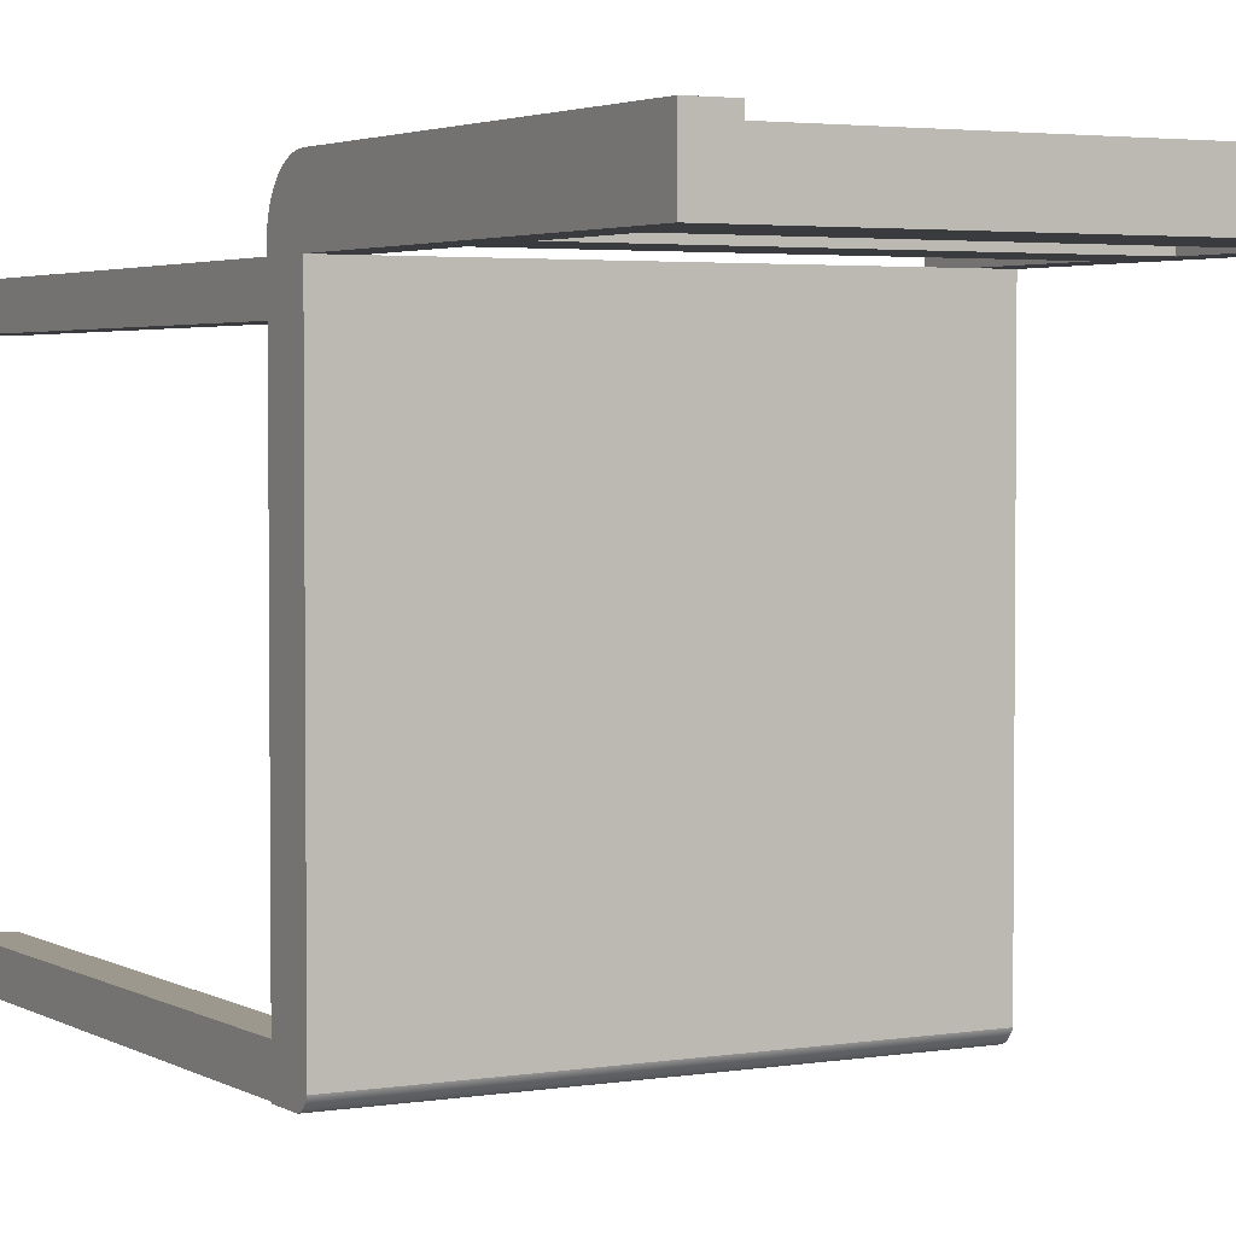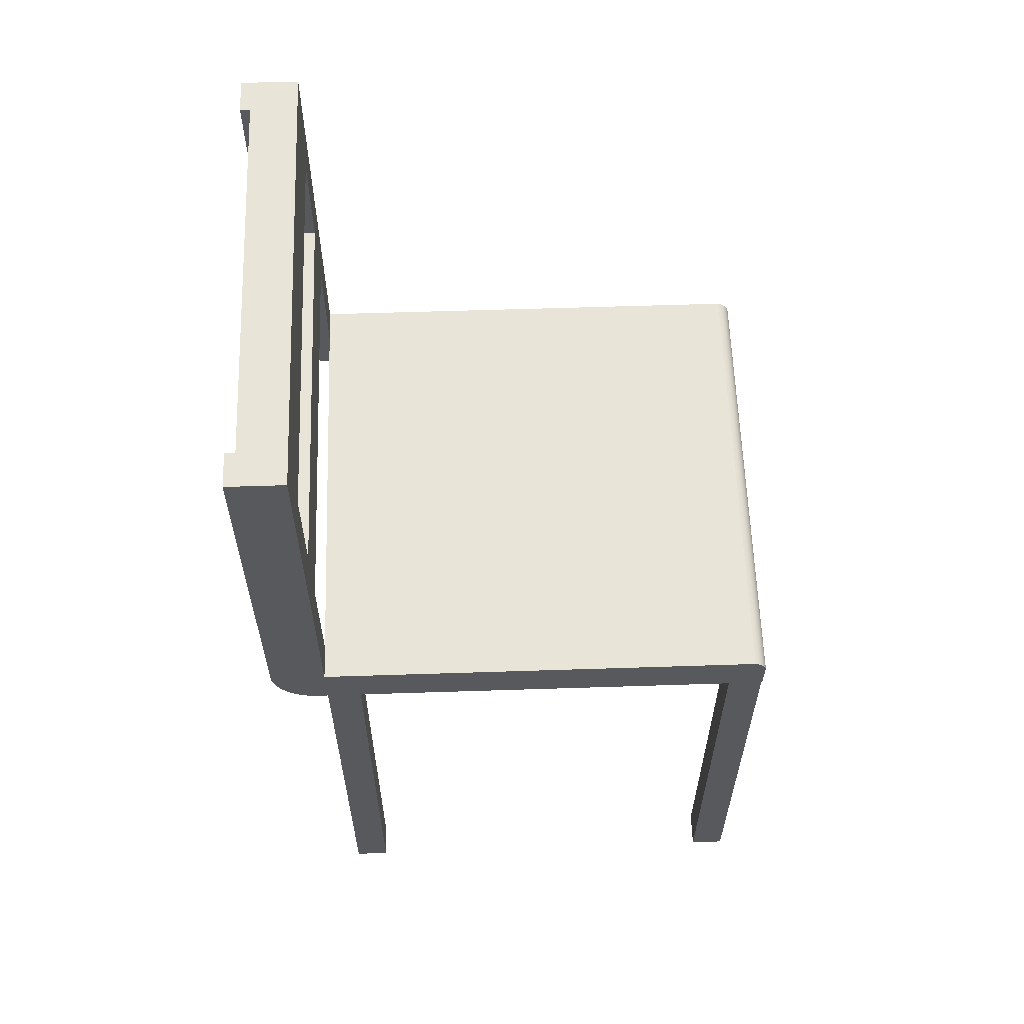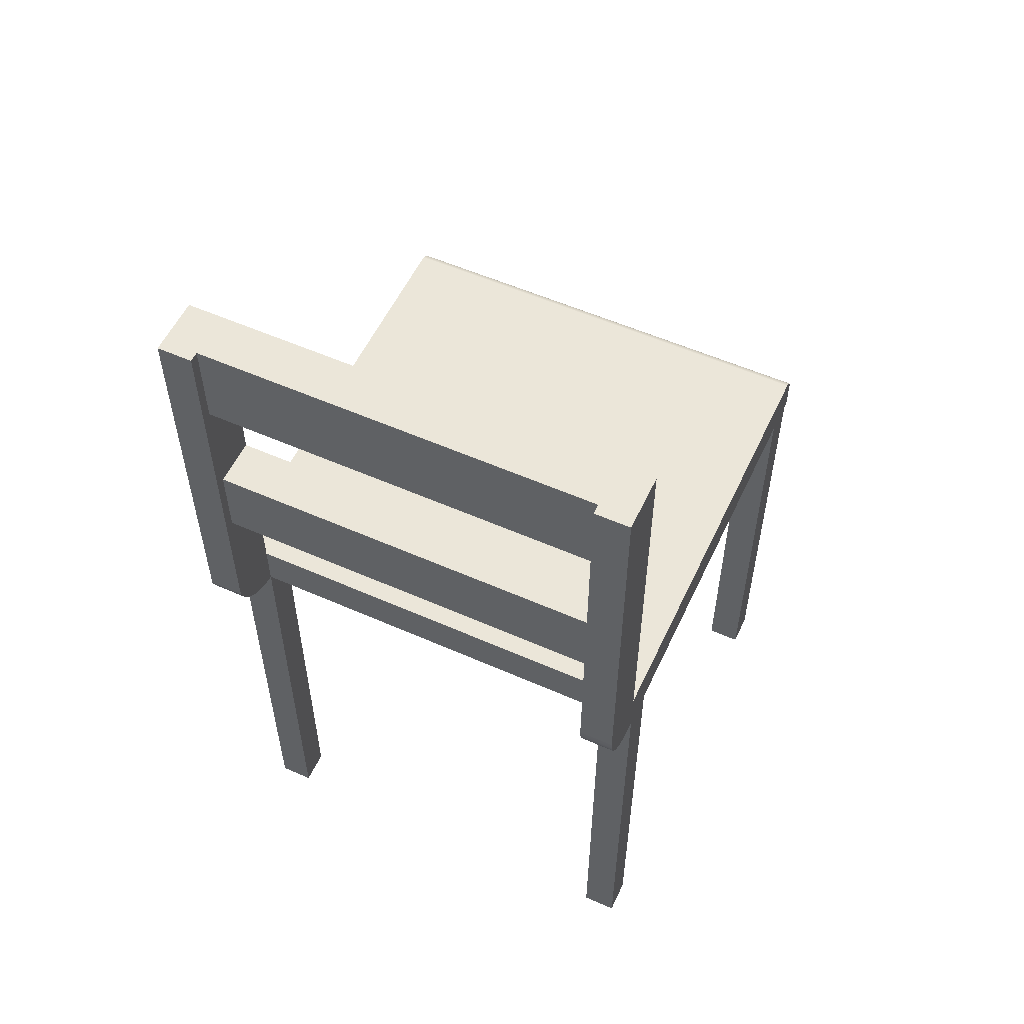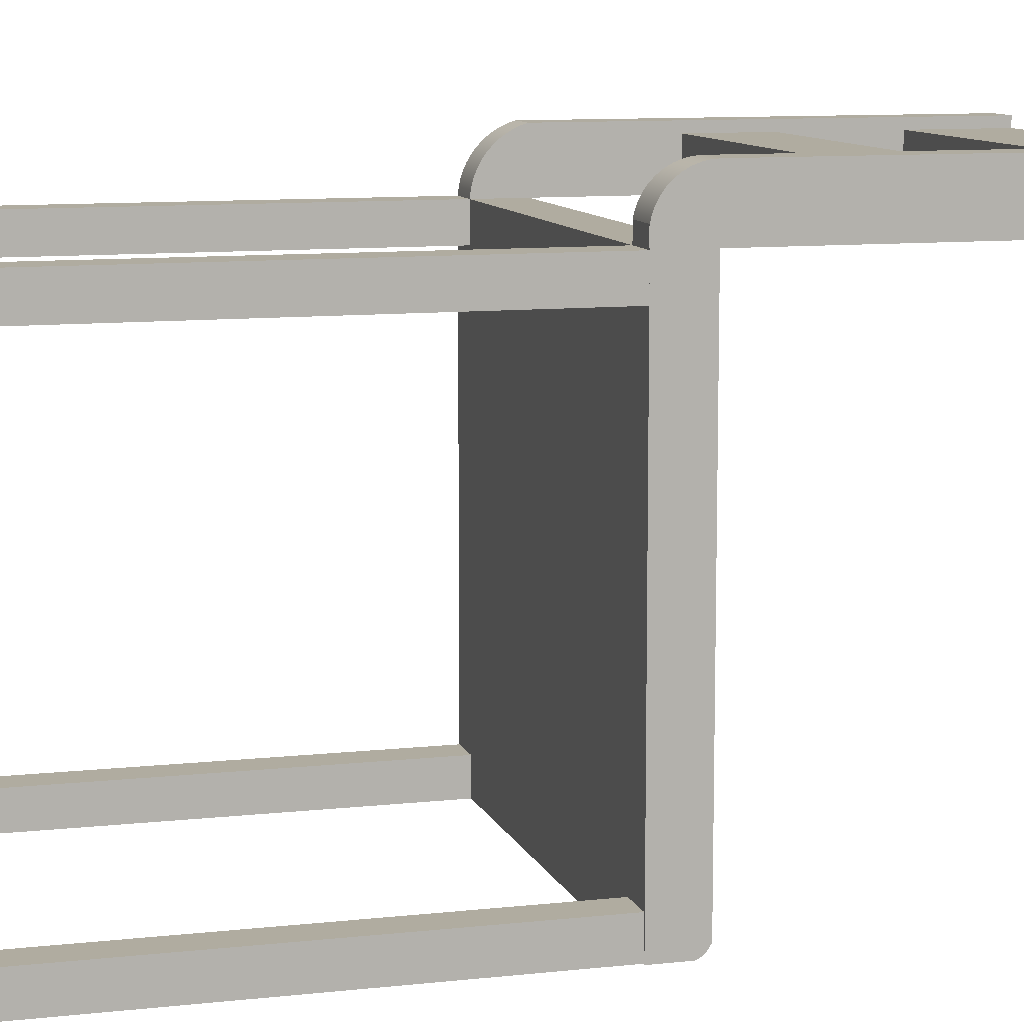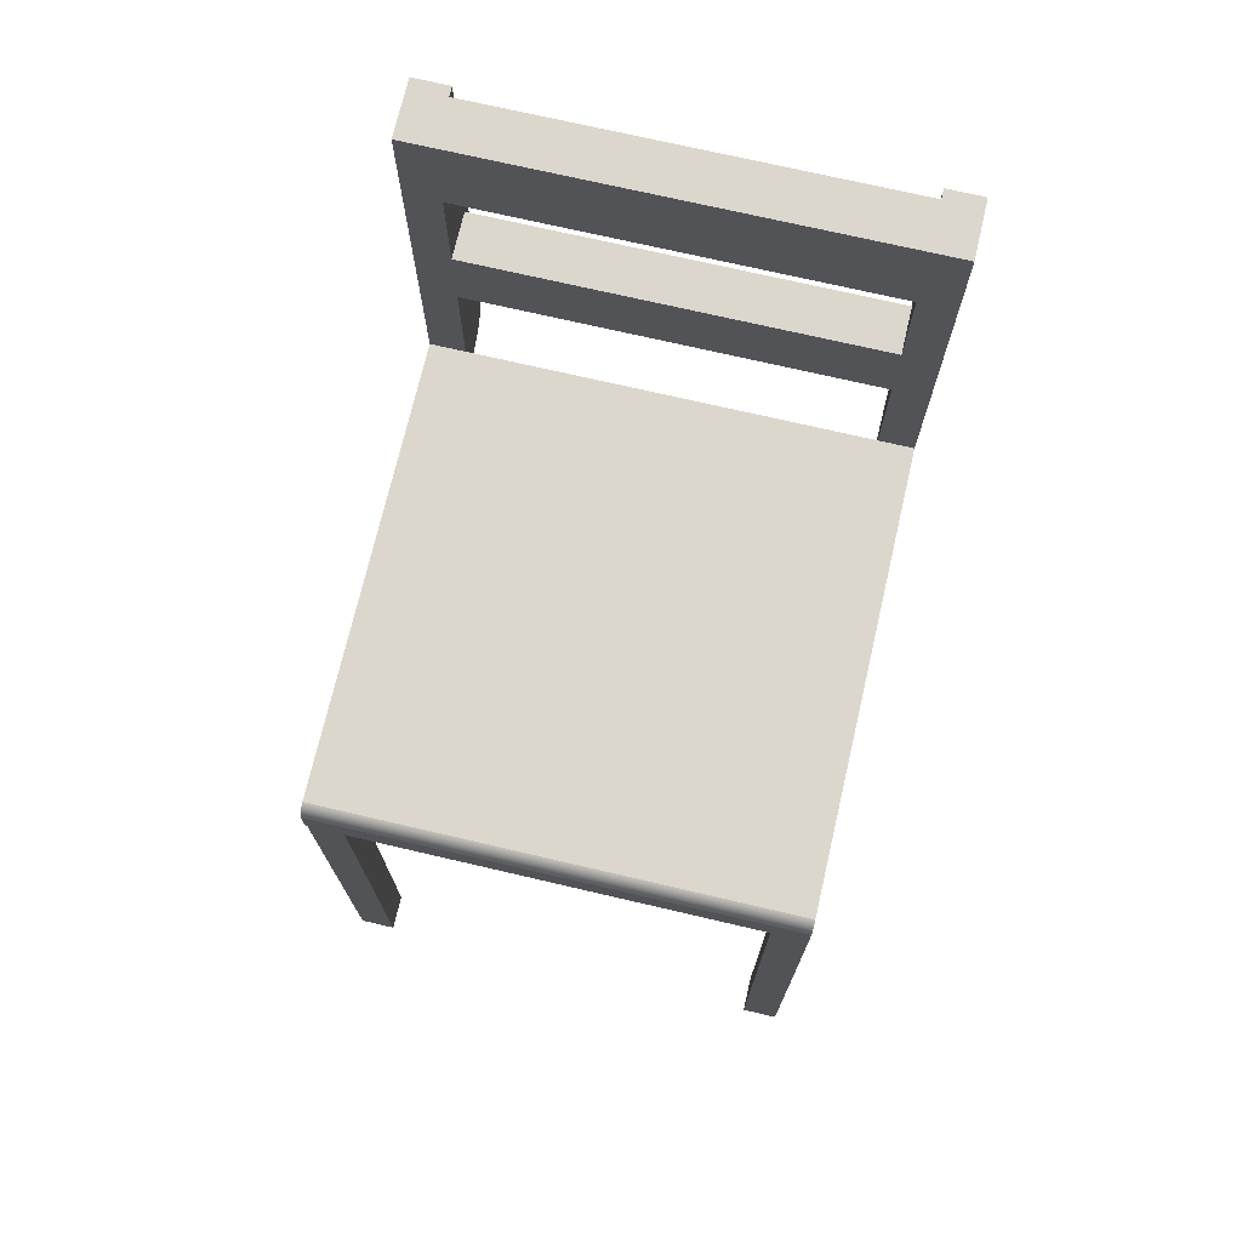
<metadata>
{"format":"obj","ext":"obj","renderer":"f3d","projection":"perspective","resolution":1024,"background":"white","views":[{"elev":3.1,"azim":150.5,"up":"+Z"},{"elev":60.2,"azim":88.1,"up":"+Y"},{"elev":55.6,"azim":24.9,"up":"+Y"},{"elev":10.0,"azim":74.1,"up":"+Z"},{"elev":72.8,"azim":-166.9,"up":"+Y"}]}
</metadata>
<code>
v -0.1734 -0.4334 -0.3177
v -0.2033 -0.4334 -0.2877
v -0.2033 -0.4334 -0.3177
v -0.1734 -0.4334 -0.2877
v -0.2033 -0.01372 -0.3177
v -0.1734 -0.01372 -0.2877
v -0.2033 -0.01372 -0.2877
v -0.1734 -0.01372 -0.3177
v 0.1954 -0.4334 -0.3172
v 0.1655 -0.4334 -0.2872
v 0.1655 -0.4334 -0.3172
v 0.1954 -0.4334 -0.2872
v 0.1655 -0.01372 -0.3172
v 0.1954 -0.01372 -0.2872
v 0.1655 -0.01372 -0.2872
v 0.1954 -0.01372 -0.3172
v 0.1965 -0.4334 0.05229
v 0.1666 -0.4334 0.08227
v 0.1666 -0.4334 0.05229
v 0.1965 -0.4334 0.08227
v 0.1666 -0.01372 0.05229
v 0.1965 -0.01372 0.08227
v 0.1666 -0.01372 0.08227
v 0.1965 -0.01372 0.05229
v -0.1734 -0.4334 0.05229
v -0.2033 -0.4334 0.08227
v -0.2033 -0.4334 0.05229
v -0.1734 -0.4334 0.08227
v -0.2033 -0.01372 0.05229
v -0.1734 -0.01372 0.08227
v -0.2033 -0.01372 0.08227
v -0.1734 -0.01372 0.05229
v 0.1965 -0.01372 -0.3177
v 0.1965 0.02625 0.08227
v 0.1965 -0.01372 0.08227
v 0.1965 0.02625 -0.3074
v 0.1965 0.366 0.08227
v 0.1965 0.02586 -0.3086
v 0.1666 0.02625 0.08227
v 0.1666 -0.01372 0.09638
v 0.1965 -0.01372 0.09638
v 0.1666 0.1308 0.08227
v 0.1965 0.02434 -0.3114
v -0.2033 0.02586 -0.3086
v -0.1734 0.02625 0.08227
v 0.1965 -0.01302 0.1001
v 0.1965 -0.01412 0.09422
v 0.1666 0.1963 0.08227
v 0.1965 0.02234 -0.3138
v -0.2033 0.02434 -0.3114
v -0.2033 0.02625 -0.3074
v 0.1666 -0.01302 0.1001
v 0.1965 -0.01107 0.1058
v 0.1965 -0.01435 0.08823
v 0.1666 0.1308 0.1222
v -0.1734 0.1308 0.08227
v 0.1666 0.2877 0.08227
v -0.1734 -0.0131 0.08778
v 0.1965 0.01991 -0.3158
v -0.2033 0.02234 -0.3138
v -0.2033 0.02625 0.08227
v 0.1666 -0.01107 0.1058
v 0.1965 -0.008317 0.1111
v 0.1666 0.1963 0.1222
v 0.1666 -0.000651 0.1203
v -0.1734 0.1308 0.1222
v -0.1734 0.1963 0.08227
v 0.1666 0.366 0.08227
v -0.2033 0.01594 -0.3177
v -0.2033 -0.0131 0.08778
v 0.1965 0.01715 -0.3173
v 0.1666 -0.008317 0.1111
v 0.1965 -0.00482 0.116
v 0.1666 0.2877 0.1222
v 0.1666 0.004099 0.124
v 0.1666 -0.00482 0.116
v -0.2033 0.366 0.08227
v -0.1734 0.005947 0.1206
v -0.1734 0.366 0.08227
v 0.1965 0.366 0.1308
v 0.1965 0.01594 -0.3177
v -0.2033 0.01715 -0.3173
v -0.1734 -0.01191 0.09319
v -0.2033 0.01991 -0.3158
v 0.1965 -0.000651 0.1203
v -0.1734 0.1963 0.1222
v -0.1734 0.2877 0.08227
v -0.1734 0.01042 0.1239
v -0.1734 0.001836 0.1169
v -0.1734 0.2877 0.1222
v 0.1666 0.366 0.1222
v 0.1965 0.02079 0.1303
v -0.2033 -0.01191 0.09319
v -0.1734 -0.01018 0.09846
v 0.1965 0.004099 0.124
v 0.1666 0.009332 0.1269
v -0.2033 0.01042 0.1239
v -0.1734 -0.001869 0.1128
v -0.2033 0.005947 0.1206
v -0.1734 0.366 0.1222
v 0.1666 0.366 0.1308
v 0.1965 0.02677 0.1308
v 0.1965 0.01493 0.129
v -0.2033 -0.01018 0.09846
v -0.1734 -0.007908 0.1035
v 0.1965 0.009332 0.1269
v 0.1666 0.01493 0.129
v -0.2033 0.366 0.1308
v -0.1734 0.01521 0.1267
v -0.2033 0.01521 0.1267
v -0.1734 -0.005128 0.1083
v -0.2033 -0.001869 0.1128
v -0.2033 0.001836 0.1169
v -0.1734 0.366 0.1308
v 0.1666 0.2877 0.1308
v 0.1666 0.02677 0.1308
v 0.1666 0.02079 0.1303
v -0.2033 -0.007908 0.1035
v -0.2033 0.02026 0.129
v -0.1734 0.02026 0.129
v -0.2033 -0.005128 0.1083
v -0.1734 0.2877 0.1308
v -0.2033 0.02551 0.1308
v -0.1734 0.02551 0.1308
g mesh1_mesh1-geometry
f 1 2 3
f 2 1 4
f 3 2 1
f 4 1 2
f 2 5 3
f 3 5 2
f 5 1 3
f 3 1 5
f 1 6 4
f 4 6 1
f 6 2 4
f 4 2 6
f 5 2 7
f 7 2 5
f 1 5 8
f 8 5 1
f 6 1 8
f 8 1 6
f 2 6 7
f 7 6 2
f 6 5 7
f 7 5 6
f 5 6 8
f 8 6 5
g mesh2_mesh2-geometry
l 1 3
l 4 1
l 1 8
l 3 2
l 3 5
l 2 4
l 4 6
l 8 5
l 6 8
l 2 7
l 5 7
l 7 6
g mesh1_mesh1-geometry
f 9 10 11
f 10 9 12
f 11 10 9
f 12 9 10
f 10 13 11
f 11 13 10
f 13 9 11
f 11 9 13
f 9 14 12
f 12 14 9
f 14 10 12
f 12 10 14
f 13 10 15
f 15 10 13
f 9 13 16
f 16 13 9
f 14 9 16
f 16 9 14
f 10 14 15
f 15 14 10
f 14 13 15
f 15 13 14
f 13 14 16
f 16 14 13
g mesh2_mesh2-geometry
l 9 11
l 12 9
l 9 16
l 11 10
l 11 13
l 10 12
l 12 14
l 16 13
l 14 16
l 10 15
l 13 15
l 15 14
g mesh1_mesh1-geometry
f 17 18 19
f 18 17 20
f 19 18 17
f 20 17 18
f 18 21 19
f 19 21 18
f 21 17 19
f 19 17 21
f 17 22 20
f 20 22 17
f 22 18 20
f 20 18 22
f 21 18 23
f 23 18 21
f 17 21 24
f 24 21 17
f 22 17 24
f 24 17 22
f 18 22 23
f 23 22 18
f 22 21 23
f 23 21 22
f 21 22 24
f 24 22 21
g mesh2_mesh2-geometry
l 17 19
l 20 17
l 17 24
l 19 18
l 19 21
l 18 20
l 20 22
l 24 21
l 22 24
l 18 23
l 21 23
l 23 22
g mesh1_mesh1-geometry
f 25 26 27
f 26 25 28
f 27 26 25
f 28 25 26
f 26 29 27
f 27 29 26
f 29 25 27
f 27 25 29
f 25 30 28
f 28 30 25
f 30 26 28
f 28 26 30
f 29 26 31
f 31 26 29
f 25 29 32
f 32 29 25
f 30 25 32
f 32 25 30
f 26 30 31
f 31 30 26
f 30 29 31
f 31 29 30
f 29 30 32
f 32 30 29
g mesh2_mesh2-geometry
l 25 27
l 28 25
l 25 32
l 27 26
l 27 29
l 26 28
l 28 30
l 32 29
l 30 32
l 26 31
l 29 31
l 31 30
g mesh3_mesh3-geometry
f 33 34 35
f 34 33 36
f 35 34 33
f 36 33 34
f 34 23 35
f 35 23 34
f 37 35 34
f 34 35 37
f 23 33 35
f 35 33 23
f 36 33 38
f 38 33 36
f 36 39 34
f 34 39 36
f 23 34 39
f 39 34 23
f 35 40 23
f 23 40 35
f 37 41 35
f 35 41 37
f 34 42 37
f 37 42 34
f 30 33 23
f 23 33 30
f 38 33 43
f 43 33 38
f 44 36 38
f 38 36 44
f 36 45 39
f 39 45 36
f 42 34 39
f 39 34 42
f 39 30 23
f 23 30 39
f 23 42 39
f 39 42 23
f 40 35 41
f 41 35 40
f 40 42 23
f 23 42 40
f 37 46 41
f 41 46 37
f 47 35 41
f 41 35 47
f 37 42 48
f 48 42 37
f 31 33 30
f 30 33 31
f 43 33 49
f 49 33 43
f 50 38 43
f 43 38 50
f 36 44 51
f 51 44 36
f 38 50 44
f 44 50 38
f 51 45 36
f 36 45 51
f 30 39 45
f 45 39 30
f 41 52 40
f 40 52 41
f 52 42 40
f 40 42 52
f 37 53 46
f 46 53 37
f 52 41 46
f 46 41 52
f 35 47 54
f 54 47 35
f 55 48 42
f 42 48 55
f 56 48 42
f 42 48 56
f 37 48 57
f 57 48 37
f 33 31 5
f 5 31 33
f 45 31 30
f 30 31 45
f 31 58 30
f 30 58 31
f 49 33 59
f 59 33 49
f 60 43 49
f 49 43 60
f 43 60 50
f 50 60 43
f 5 51 44
f 44 51 5
f 5 44 50
f 50 44 5
f 45 51 61
f 61 51 45
f 30 56 45
f 45 56 30
f 62 42 52
f 52 42 62
f 37 63 53
f 53 63 37
f 62 46 53
f 53 46 62
f 46 62 52
f 52 62 46
f 48 55 64
f 64 55 48
f 65 55 42
f 42 55 65
f 66 42 55
f 55 42 66
f 48 56 67
f 67 56 48
f 42 66 56
f 56 66 42
f 64 57 48
f 48 57 64
f 37 57 68
f 68 57 37
f 31 51 5
f 5 51 31
f 69 33 5
f 5 33 69
f 31 45 61
f 61 45 31
f 58 31 70
f 70 31 58
f 58 56 30
f 30 56 58
f 59 33 71
f 71 33 59
f 59 60 49
f 49 60 59
f 5 50 60
f 60 50 5
f 51 31 61
f 61 31 51
f 56 61 45
f 45 61 56
f 72 42 62
f 62 42 72
f 37 73 63
f 63 73 37
f 72 53 63
f 63 53 72
f 53 72 62
f 62 72 53
f 64 66 55
f 55 66 64
f 55 74 64
f 64 74 55
f 67 64 48
f 48 64 67
f 75 55 65
f 65 55 75
f 65 42 76
f 76 42 65
f 77 56 67
f 67 56 77
f 66 67 56
f 56 67 66
f 78 66 56
f 56 66 78
f 57 64 74
f 74 64 57
f 57 79 68
f 68 79 57
f 74 68 57
f 57 68 74
f 68 80 37
f 37 80 68
f 33 69 81
f 81 69 33
f 5 82 69
f 69 82 5
f 77 31 61
f 61 31 77
f 77 70 31
f 31 70 77
f 70 83 58
f 58 83 70
f 83 56 58
f 58 56 83
f 71 33 81
f 81 33 71
f 71 84 59
f 59 84 71
f 60 59 84
f 84 59 60
f 5 60 84
f 84 60 5
f 61 56 77
f 77 56 61
f 76 42 72
f 72 42 76
f 37 85 73
f 73 85 37
f 76 63 73
f 73 63 76
f 63 76 72
f 72 76 63
f 66 64 86
f 86 64 66
f 75 74 55
f 55 74 75
f 64 67 86
f 86 67 64
f 85 75 65
f 65 75 85
f 73 65 76
f 76 65 73
f 77 67 87
f 87 67 77
f 67 66 86
f 86 66 67
f 88 66 78
f 78 66 88
f 78 56 89
f 89 56 78
f 90 57 74
f 74 57 90
f 79 57 87
f 87 57 79
f 79 91 68
f 68 91 79
f 68 74 91
f 91 74 68
f 91 80 68
f 68 80 91
f 80 92 37
f 37 92 80
f 82 81 69
f 69 81 82
f 5 84 82
f 82 84 5
f 77 93 70
f 70 93 77
f 83 70 93
f 93 70 83
f 94 56 83
f 83 56 94
f 81 82 71
f 71 82 81
f 84 71 82
f 82 71 84
f 37 95 85
f 85 95 37
f 65 73 85
f 85 73 65
f 66 90 86
f 86 90 66
f 96 74 75
f 75 74 96
f 86 87 67
f 67 87 86
f 75 85 95
f 95 85 75
f 77 87 79
f 79 87 77
f 88 90 66
f 66 90 88
f 78 97 88
f 88 97 78
f 89 56 98
f 98 56 89
f 89 99 78
f 78 99 89
f 57 90 87
f 87 90 57
f 91 90 74
f 74 90 91
f 90 79 87
f 87 79 90
f 91 79 100
f 100 79 91
f 74 101 91
f 91 101 74
f 80 91 101
f 101 91 80
f 92 80 102
f 102 80 92
f 37 92 103
f 103 92 37
f 77 104 93
f 93 104 77
f 93 94 83
f 83 94 93
f 105 56 94
f 94 56 105
f 37 106 95
f 95 106 37
f 87 86 90
f 90 86 87
f 107 74 96
f 96 74 107
f 95 96 75
f 75 96 95
f 79 108 77
f 77 108 79
f 109 90 88
f 88 90 109
f 97 78 99
f 99 78 97
f 110 88 97
f 97 88 110
f 98 56 111
f 111 56 98
f 112 89 98
f 98 89 112
f 99 89 113
f 113 89 99
f 90 91 100
f 100 91 90
f 79 90 100
f 100 90 79
f 114 79 100
f 100 79 114
f 101 74 115
f 115 74 101
f 115 80 101
f 101 80 115
f 115 102 80
f 80 102 115
f 116 92 102
f 102 92 116
f 117 103 92
f 92 103 117
f 37 103 106
f 106 103 37
f 77 118 104
f 104 118 77
f 94 93 104
f 104 93 94
f 111 56 105
f 105 56 111
f 104 105 94
f 94 105 104
f 96 95 106
f 106 95 96
f 117 74 107
f 107 74 117
f 106 107 96
f 96 107 106
f 108 79 114
f 114 79 108
f 108 119 77
f 77 119 108
f 120 90 109
f 109 90 120
f 88 110 109
f 109 110 88
f 77 97 99
f 99 97 77
f 77 110 97
f 97 110 77
f 121 98 111
f 111 98 121
f 89 112 113
f 113 112 89
f 98 121 112
f 112 121 98
f 77 99 113
f 113 99 77
f 122 100 90
f 90 100 122
f 100 122 114
f 114 122 100
f 117 115 74
f 74 115 117
f 102 115 116
f 116 115 102
f 92 116 117
f 117 116 92
f 103 117 107
f 107 117 103
f 107 106 103
f 103 106 107
f 77 121 118
f 118 121 77
f 105 104 118
f 118 104 105
f 118 111 105
f 105 111 118
f 122 108 114
f 114 108 122
f 119 108 123
f 123 108 119
f 77 119 110
f 110 119 77
f 120 122 90
f 90 122 120
f 109 119 120
f 120 119 109
f 119 109 110
f 110 109 119
f 111 118 121
f 121 118 111
f 77 113 112
f 112 113 77
f 77 112 121
f 121 112 77
f 115 117 116
f 116 117 115
f 124 108 122
f 122 108 124
f 108 124 123
f 123 124 108
f 123 120 119
f 119 120 123
f 122 120 124
f 124 120 122
f 120 123 124
f 124 123 120
g mesh4_mesh4-geometry
l 52 40
l 62 52
l 23 40
l 41 40
l 72 62
l 23 35
l 30 23
l 23 39
l 46 41
l 41 35
l 76 72
l 35 33
l 35 34
l 30 45
l 31 30
l 58 30
l 39 34
l 39 42
l 45 39
l 53 46
l 65 76
l 33 81
l 33 5
l 34 36
l 34 37
l 61 45
l 45 56
l 5 31
l 31 61
l 70 31
l 83 58
l 42 48
l 42 55
l 42 56
l 63 53
l 75 65
l 71 81
l 69 81
l 5 69
l 36 38
l 51 36
l 68 37
l 80 37
l 51 61
l 61 77
l 56 67
l 56 66
l 93 70
l 94 83
l 48 57
l 67 48
l 48 64
l 55 66
l 55 64
l 73 63
l 96 75
l 59 71
l 82 69
l 38 43
l 51 44
l 57 68
l 68 79
l 68 91
l 102 80
l 101 80
l 108 77
l 77 79
l 67 87
l 67 86
l 66 86
l 104 93
l 105 94
l 87 57
l 57 74
l 86 64
l 85 73
l 107 96
l 49 59
l 84 82
l 43 49
l 44 50
l 87 79
l 79 100
l 101 91
l 74 91
l 91 100
l 102 116
l 102 92
l 115 101
l 114 108
l 123 108
l 87 90
l 118 104
l 111 105
l 90 74
l 115 74
l 95 85
l 117 107
l 60 84
l 50 60
l 90 100
l 114 100
l 116 115
l 116 117
l 92 103
l 122 114
l 123 124
l 123 119
l 122 90
l 121 118
l 98 111
l 106 95
l 103 106
l 124 122
l 124 120
l 119 110
l 112 121
l 89 98
l 120 109
l 110 97
l 113 112
l 78 89
l 109 88
l 97 99
l 99 113
l 88 78

</code>
